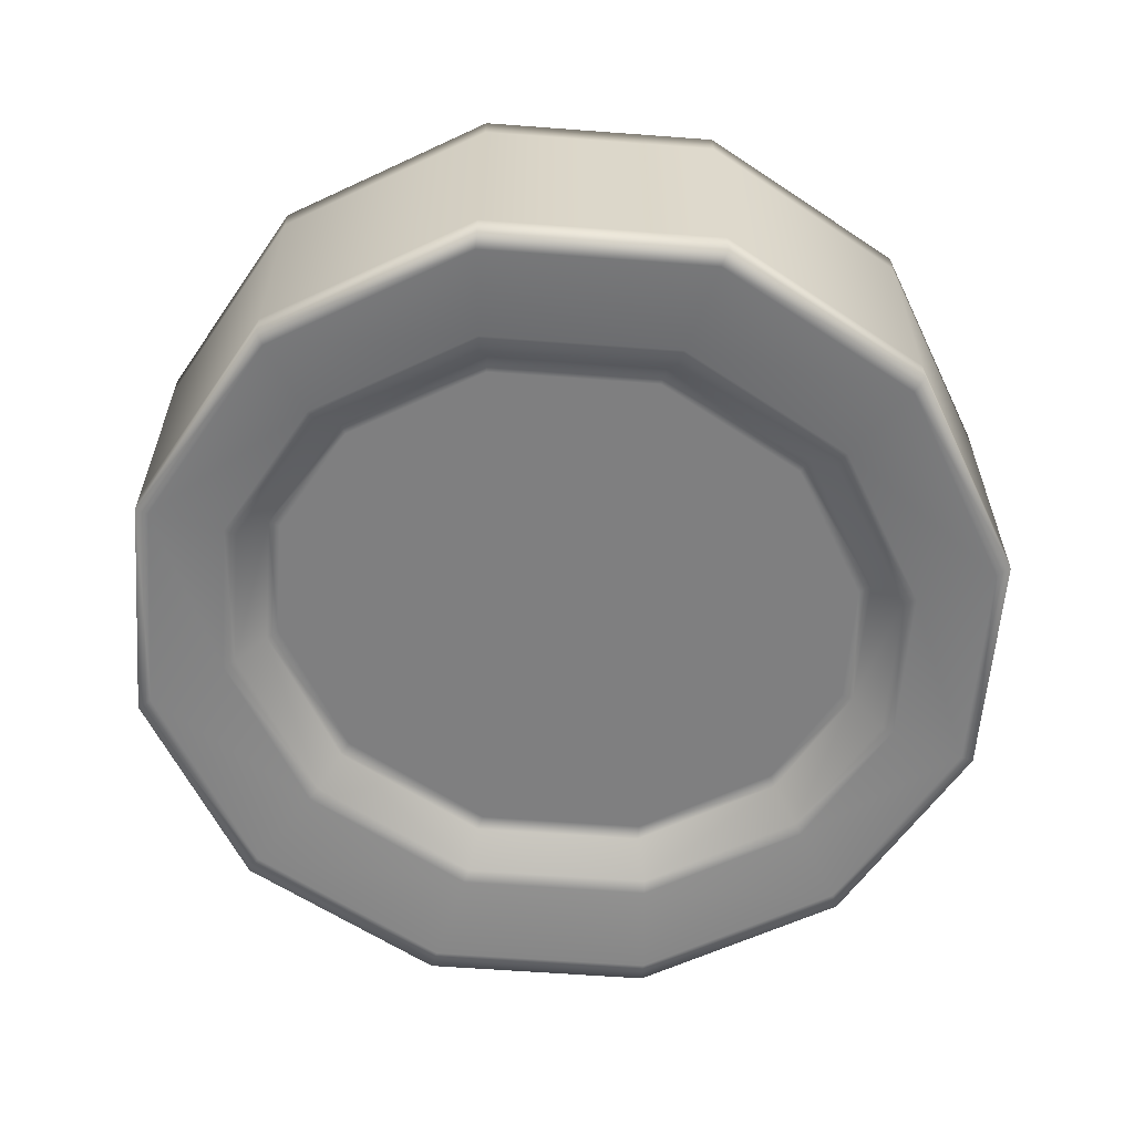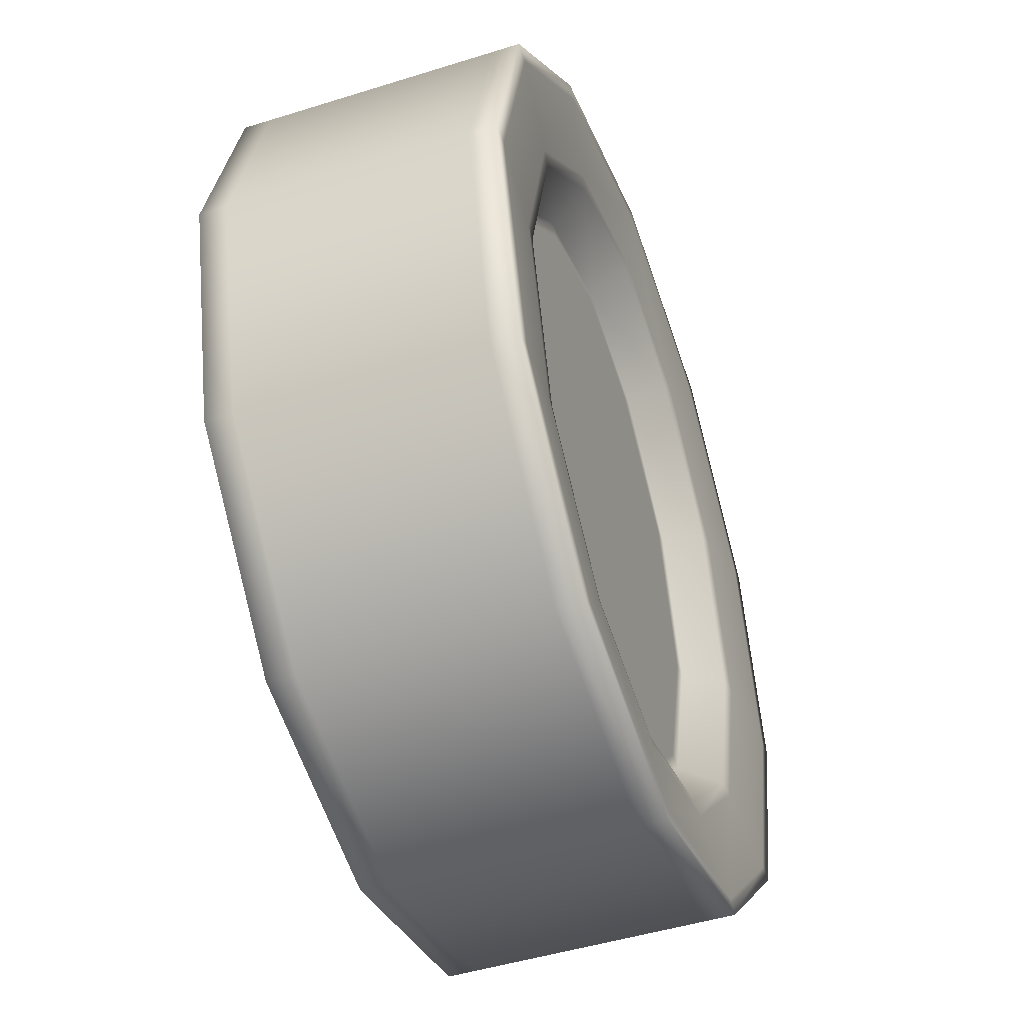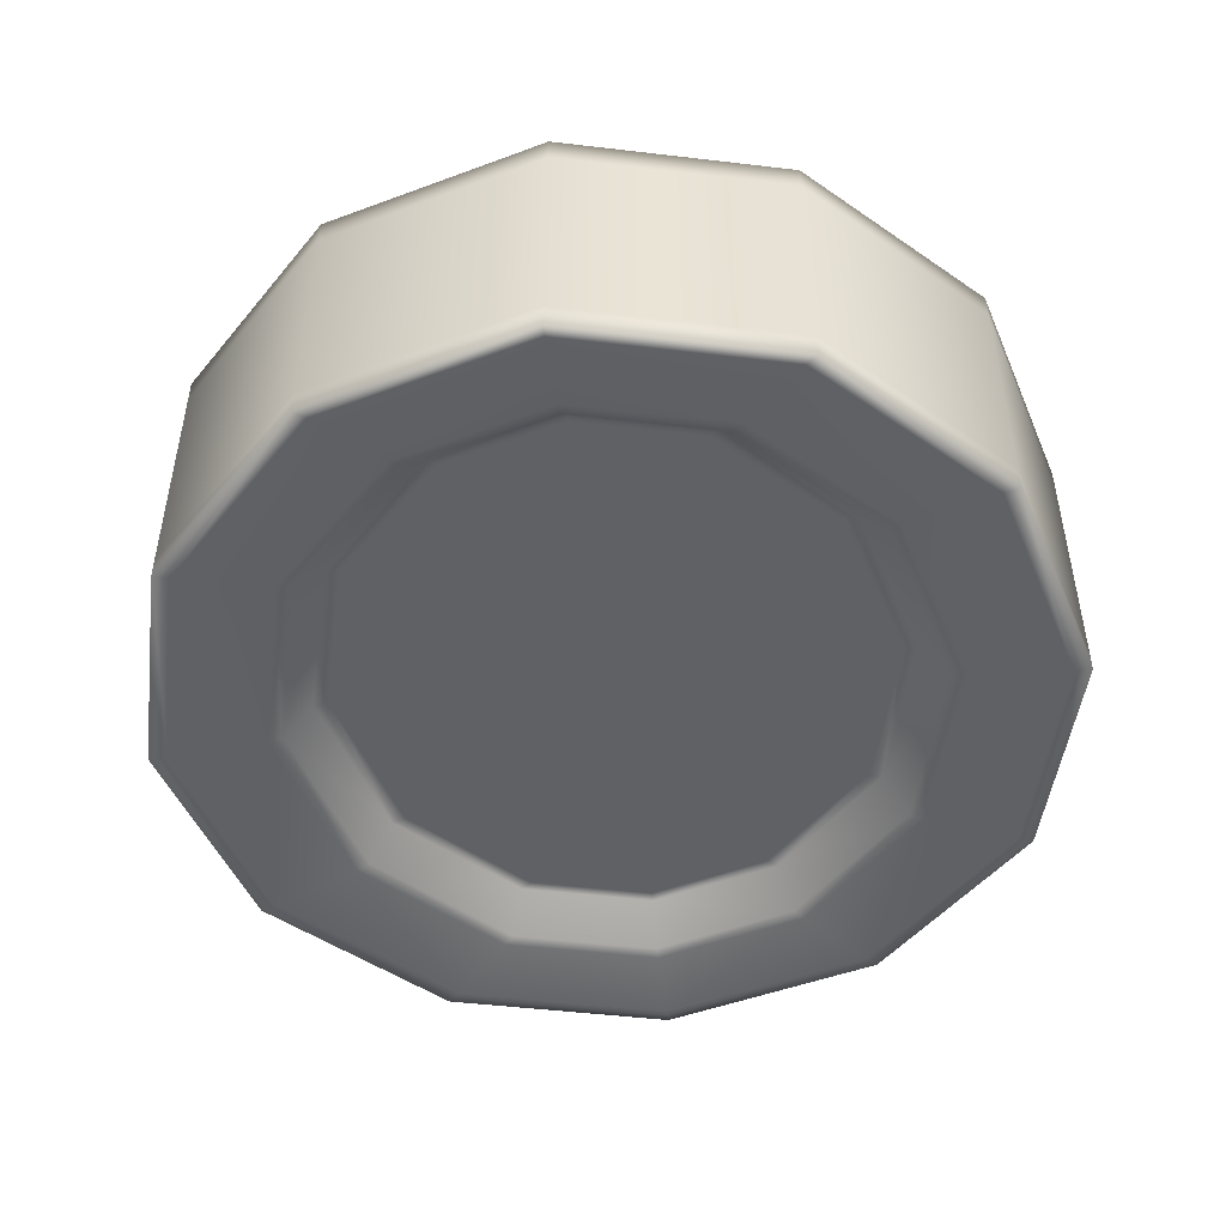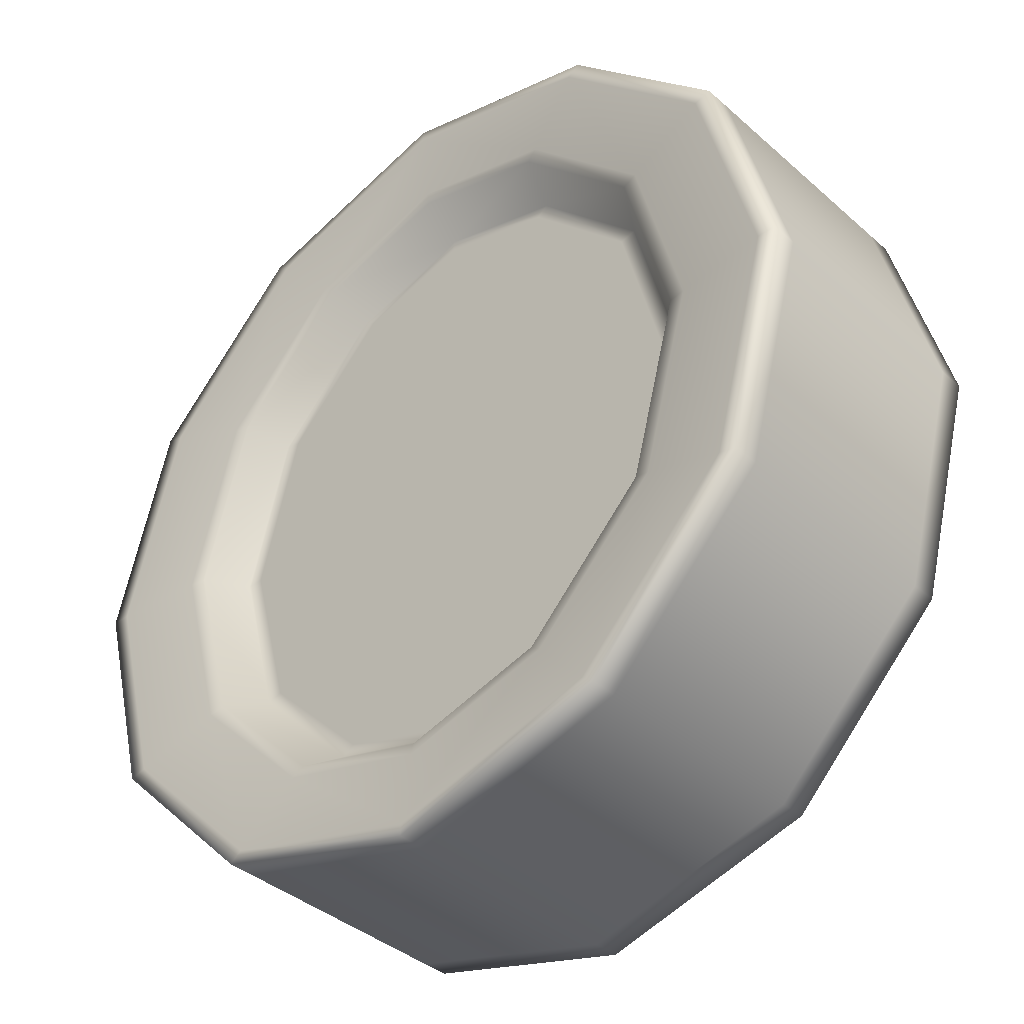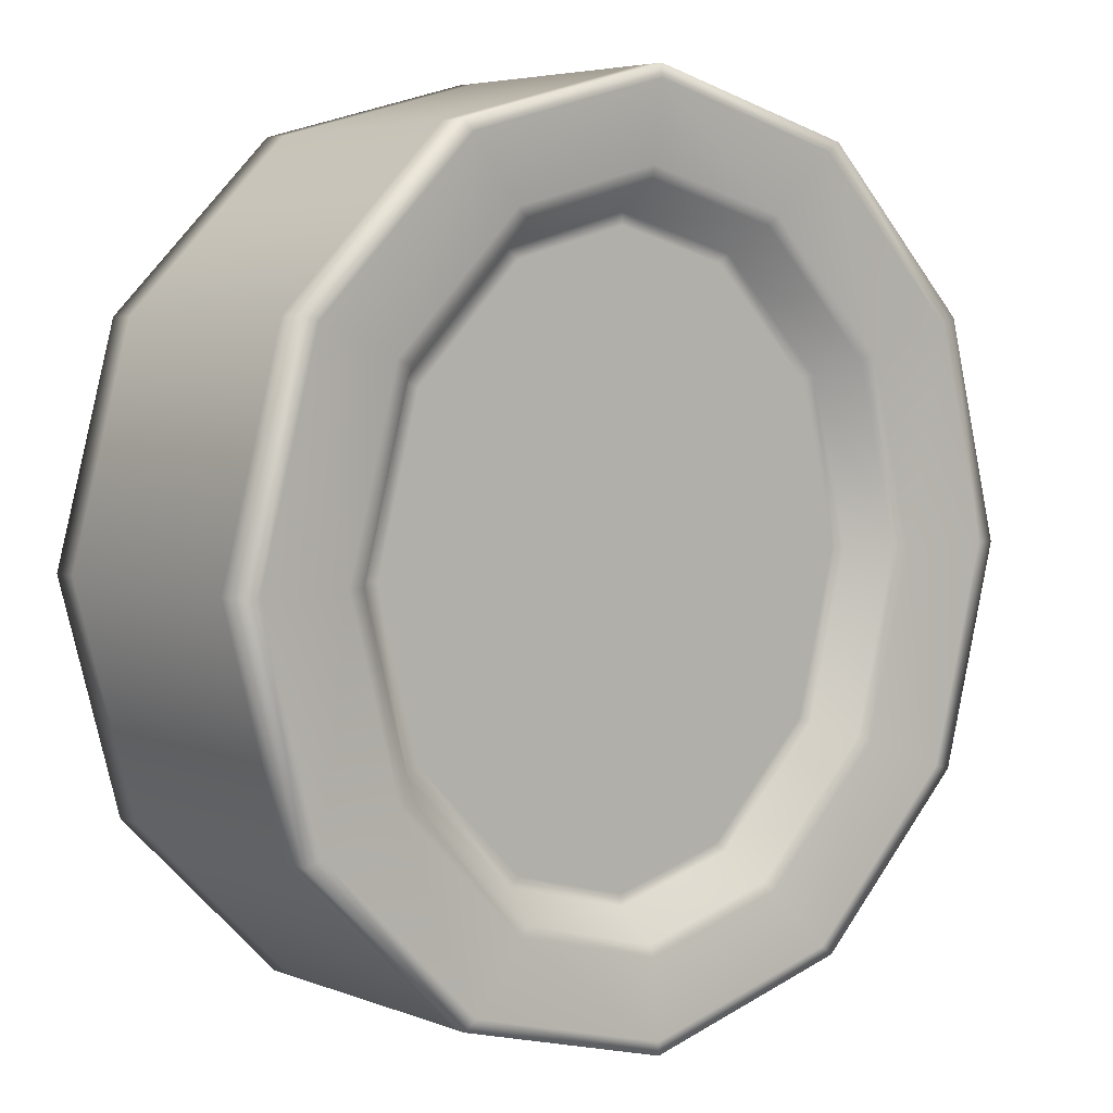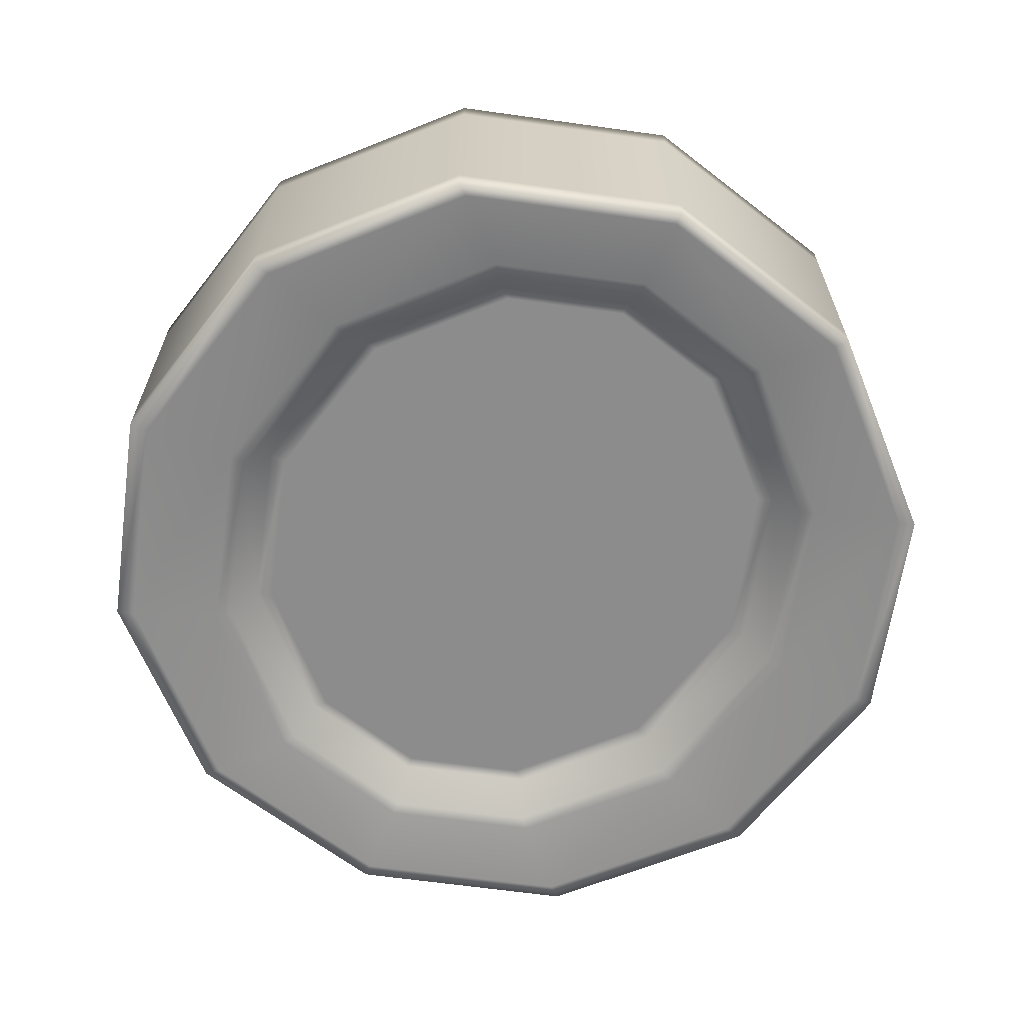
<metadata>
{"format":"obj","ext":"obj","renderer":"f3d","projection":"perspective","resolution":1024,"background":"white","views":[{"elev":-59.9,"azim":70.6,"up":"+Y"},{"elev":-47.0,"azim":109.6,"up":"+Z"},{"elev":-48.7,"azim":-172.5,"up":"+Y"},{"elev":-38.6,"azim":-137.8,"up":"+Z"},{"elev":4.9,"azim":140.1,"up":"+Z"},{"elev":-64.3,"azim":-23.0,"up":"+Y"}]}
</metadata>
<code>
o FatWheelR_Cube.008
v 0 0.01669 0.04339
v 0 -0.0167 0.04339
v 0.01805 0.01669 0.03855
v 0.01805 -0.0167 0.03855
v 0.03365 0.01669 0.02295
v 0.03365 -0.0167 0.02295
v 0.0398 0.01669 0
v 0.0398 -0.0167 0
v 0.03365 0.01669 -0.02295
v 0.03365 -0.0167 -0.02295
v 0.01805 0.01669 -0.03855
v 0.01805 -0.0167 -0.03855
v 0 0.01669 -0.04339
v 0 -0.0167 -0.04339
v -0.01805 0.01669 -0.03855
v -0.01805 -0.0167 -0.03855
v -0.03365 0.01669 -0.02295
v -0.03365 -0.0167 -0.02295
v -0.0398 0.01669 0
v -0.0398 -0.0167 0
v -0.03365 0.01669 0.02295
v -0.03365 -0.0167 0.02295
v -0.01805 0.01669 0.03855
v -0.01805 -0.0167 0.03855
v 0 0.01475 0.056
v 0 -0.01476 0.056
v 0.028 -0.01476 0.0485
v 0.028 0.01475 0.0485
v 0.0485 -0.01476 0.028
v 0.0485 0.01475 0.028
v 0.056 -0.01476 0
v 0.056 0.01475 0
v 0.0485 -0.01476 -0.028
v 0.0485 0.01475 -0.028
v 0.028 -0.01476 -0.0485
v 0.028 0.01475 -0.0485
v 0 -0.01476 -0.056
v 0 0.01475 -0.056
v -0.028 -0.01476 -0.0485
v -0.028 0.01475 -0.0485
v -0.0485 -0.01476 -0.028
v -0.0485 0.01475 -0.028
v -0.056 -0.01476 0
v -0.056 0.01475 0
v -0.0485 -0.01476 0.028
v -0.0485 0.01475 0.028
v -0.028 -0.01476 0.0485
v -0.028 0.01475 0.0485
v 0 0.01816 0.056
v 0.028 0.01816 0.0485
v 0.028 -0.01817 0.0485
v 0 -0.01817 0.056
v 0.0485 0.01816 0.028
v 0.0485 -0.01817 0.028
v 0.056 0.01816 0
v 0.056 -0.01817 0
v 0.0485 0.01816 -0.028
v 0.0485 -0.01817 -0.028
v 0.028 0.01816 -0.0485
v 0.028 -0.01817 -0.0485
v 0 0.01816 -0.056
v 0 -0.01817 -0.056
v -0.028 0.01816 -0.0485
v -0.028 -0.01817 -0.0485
v -0.0485 0.01816 -0.028
v -0.0485 -0.01817 -0.028
v -0.056 0.01816 0
v -0.056 -0.01817 0
v -0.0485 0.01816 0.028
v -0.0485 -0.01817 0.028
v -0.028 0.01816 0.0485
v -0.028 -0.01817 0.0485
v 0 0.01816 0.05436
v 0.02644 0.01816 0.04728
v 0.02644 -0.01817 0.04728
v 0 -0.01817 0.05436
v 0.04628 0.01816 0.02744
v 0.04628 -0.01817 0.02744
v 0.05364 0.01816 0
v 0.05364 -0.01817 0
v 0.04628 0.01816 -0.02744
v 0.04628 -0.01817 -0.02744
v 0.02644 0.01816 -0.04728
v 0.02644 -0.01817 -0.04728
v 0 0.01816 -0.05436
v 0 -0.01817 -0.05436
v -0.02644 0.01816 -0.04728
v -0.02644 -0.01817 -0.04728
v -0.04628 0.01816 -0.02744
v -0.04628 -0.01817 -0.02744
v -0.05364 0.01816 0
v -0.05364 -0.01817 0
v -0.04628 0.01816 0.02744
v -0.04628 -0.01817 0.02744
v -0.02644 0.01816 0.04728
v -0.02644 -0.01817 0.04728
v 0.01513 -0.01158 0.03426
v 0 -0.01158 0.03832
v -0.01513 -0.01158 0.03426
v -0.02886 -0.01158 0.02054
v -0.03436 -0.01158 0
v -0.02886 -0.01158 -0.02054
v -0.01513 -0.01158 -0.03426
v 0 -0.01158 -0.03832
v 0.01513 -0.01158 -0.03426
v 0.02886 -0.01158 -0.02054
v 0.03436 -0.01158 0
v 0.02886 -0.01158 0.02054
v 0 0.01157 0.03832
v 0.01513 0.01157 0.03426
v 0.02886 0.01157 0.02054
v 0.03436 0.01157 0
v 0.02886 0.01157 -0.02054
v 0.01513 0.01157 -0.03426
v 0 0.01157 -0.03832
v -0.01513 0.01157 -0.03426
v -0.02886 0.01157 -0.02054
v -0.03436 0.01157 0
v -0.02886 0.01157 0.02054
v -0.01513 0.01157 0.03426
v 0 -0.01158 0.03982
v 0.01656 -0.01158 0.03539
v -0.01657 -0.01158 0.03539
v -0.03089 -0.01158 0.02106
v -0.03653 -0.01158 0
v -0.03089 -0.01158 -0.02106
v -0.01656 -0.01158 -0.03539
v 0 -0.01158 -0.03982
v 0.01656 -0.01158 -0.03539
v 0.03089 -0.01158 -0.02106
v 0.03653 -0.01158 0
v 0.03089 -0.01158 0.02106
v 0.01656 0.01157 0.03539
v 0 0.01157 0.03982
v 0.03089 0.01157 0.02106
v 0.03653 0.01157 0
v 0.03089 0.01157 -0.02106
v 0.01656 0.01157 -0.03539
v 0 0.01157 -0.03982
v -0.01657 0.01157 -0.03539
v -0.03089 0.01157 -0.02106
v -0.03653 0.01157 0
v -0.03089 0.01157 0.02106
v -0.01657 0.01157 0.03539
v 0 -0.01691 0.04497
v 0.01926 -0.01691 0.03981
v 0.03548 -0.01691 0.02359
v 0.0418 -0.01691 0
v 0.03548 -0.01691 -0.02359
v 0.01926 -0.01691 -0.03981
v 0 -0.01691 -0.04497
v -0.01926 -0.01691 -0.03981
v -0.03548 -0.01691 -0.02359
v -0.0418 -0.01691 0
v -0.03548 -0.01691 0.02359
v -0.01926 -0.01691 0.03981
v 0.01943 0.01698 0.0397
v 0 0.01698 0.04491
v 0.03564 0.01698 0.02349
v 0.04194 0.01698 0
v 0.03564 0.01698 -0.02349
v 0.01943 0.01698 -0.0397
v 0 0.01698 -0.04491
v -0.01944 0.01698 -0.0397
v -0.03564 0.01698 -0.02349
v -0.04194 0.01698 0
v -0.03564 0.01698 0.02349
v -0.01944 0.01698 0.0397
f 106 107 102
f 118 119 112
f 108 97 99
f 97 98 99
f 99 100 108
f 100 101 108
f 101 102 107
f 108 101 107
f 102 103 106
f 103 104 105
f 106 103 105
f 120 109 110
f 110 111 120
f 111 112 119
f 120 111 119
f 112 113 117
f 113 114 116
f 114 115 116
f 116 117 113
f 117 118 112
f 52 27 26
f 51 29 27
f 54 31 29
f 31 58 33
f 33 60 35
f 35 62 37
f 37 64 39
f 39 66 41
f 66 43 41
f 68 45 43
f 70 47 45
f 72 26 47
f 48 49 71
f 48 26 25
f 46 71 69
f 45 48 46
f 44 69 67
f 43 46 44
f 42 67 65
f 41 44 42
f 40 65 63
f 40 41 42
f 38 63 61
f 37 40 38
f 36 61 59
f 35 38 36
f 57 36 59
f 34 35 36
f 32 57 55
f 32 33 34
f 30 55 53
f 29 32 30
f 28 53 50
f 27 30 28
f 25 50 49
f 25 27 28
f 74 49 50
f 75 52 76
f 77 50 53
f 78 51 75
f 79 53 55
f 80 54 78
f 79 57 81
f 80 58 56
f 81 59 83
f 82 60 58
f 83 61 85
f 84 62 60
f 87 61 63
f 88 62 86
f 89 63 65
f 90 64 88
f 91 65 67
f 92 66 90
f 91 69 93
f 92 70 68
f 93 71 95
f 94 72 70
f 95 49 73
f 96 52 72
f 157 73 74
f 146 76 145
f 159 74 77
f 147 75 146
f 160 77 79
f 148 78 147
f 160 81 161
f 148 82 80
f 161 83 162
f 149 84 82
f 162 85 163
f 150 86 84
f 164 85 87
f 152 86 151
f 165 87 89
f 153 88 152
f 166 89 91
f 154 90 153
f 166 93 167
f 154 94 92
f 167 95 168
f 155 96 94
f 168 73 158
f 156 76 96
f 121 4 2
f 24 121 2
f 22 123 24
f 20 124 22
f 126 20 18
f 127 18 16
f 128 16 14
f 12 128 14
f 10 129 12
f 8 130 10
f 132 8 6
f 122 6 4
f 3 134 1
f 5 133 3
f 7 135 5
f 137 7 9
f 138 9 11
f 139 11 13
f 15 139 13
f 17 140 15
f 19 141 17
f 143 19 21
f 144 21 23
f 134 23 1
f 97 121 98
f 99 121 123
f 100 123 124
f 101 124 125
f 101 126 102
f 102 127 103
f 103 128 104
f 105 128 129
f 106 129 130
f 107 130 131
f 107 132 108
f 108 122 97
f 110 134 133
f 111 133 135
f 112 135 136
f 112 137 113
f 113 138 114
f 114 139 115
f 116 139 140
f 117 140 141
f 118 141 142
f 118 143 119
f 119 144 120
f 120 134 109
f 24 145 156
f 22 156 155
f 20 155 154
f 20 153 18
f 18 152 16
f 16 151 14
f 12 151 150
f 10 150 149
f 8 149 148
f 8 147 6
f 6 146 4
f 4 145 2
f 23 158 1
f 21 168 23
f 19 167 21
f 19 165 166
f 17 164 165
f 15 163 164
f 11 163 13
f 9 162 11
f 7 161 9
f 7 159 160
f 5 157 159
f 3 158 157
f 52 51 27
f 51 54 29
f 54 56 31
f 31 56 58
f 33 58 60
f 35 60 62
f 37 62 64
f 39 64 66
f 66 68 43
f 68 70 45
f 70 72 47
f 72 52 26
f 48 25 49
f 48 47 26
f 46 48 71
f 45 47 48
f 44 46 69
f 43 45 46
f 42 44 67
f 41 43 44
f 40 42 65
f 40 39 41
f 38 40 63
f 37 39 40
f 36 38 61
f 35 37 38
f 57 34 36
f 34 33 35
f 32 34 57
f 32 31 33
f 30 32 55
f 29 31 32
f 28 30 53
f 27 29 30
f 25 28 50
f 25 26 27
f 74 73 49
f 75 51 52
f 77 74 50
f 78 54 51
f 79 77 53
f 80 56 54
f 79 55 57
f 80 82 58
f 81 57 59
f 82 84 60
f 83 59 61
f 84 86 62
f 87 85 61
f 88 64 62
f 89 87 63
f 90 66 64
f 91 89 65
f 92 68 66
f 91 67 69
f 92 94 70
f 93 69 71
f 94 96 72
f 95 71 49
f 96 76 52
f 157 158 73
f 146 75 76
f 159 157 74
f 147 78 75
f 160 159 77
f 148 80 78
f 160 79 81
f 148 149 82
f 161 81 83
f 149 150 84
f 162 83 85
f 150 151 86
f 164 163 85
f 152 88 86
f 165 164 87
f 153 90 88
f 166 165 89
f 154 92 90
f 166 91 93
f 154 155 94
f 167 93 95
f 155 156 96
f 168 95 73
f 156 145 76
f 121 122 4
f 24 123 121
f 22 124 123
f 20 125 124
f 126 125 20
f 127 126 18
f 128 127 16
f 12 129 128
f 10 130 129
f 8 131 130
f 132 131 8
f 122 132 6
f 3 133 134
f 5 135 133
f 7 136 135
f 137 136 7
f 138 137 9
f 139 138 11
f 15 140 139
f 17 141 140
f 19 142 141
f 143 142 19
f 144 143 21
f 134 144 23
f 97 122 121
f 99 98 121
f 100 99 123
f 101 100 124
f 101 125 126
f 102 126 127
f 103 127 128
f 105 104 128
f 106 105 129
f 107 106 130
f 107 131 132
f 108 132 122
f 110 109 134
f 111 110 133
f 112 111 135
f 112 136 137
f 113 137 138
f 114 138 139
f 116 115 139
f 117 116 140
f 118 117 141
f 118 142 143
f 119 143 144
f 120 144 134
f 24 2 145
f 22 24 156
f 20 22 155
f 20 154 153
f 18 153 152
f 16 152 151
f 12 14 151
f 10 12 150
f 8 10 149
f 8 148 147
f 6 147 146
f 4 146 145
f 23 168 158
f 21 167 168
f 19 166 167
f 19 17 165
f 17 15 164
f 15 13 163
f 11 162 163
f 9 161 162
f 7 160 161
f 7 5 159
f 5 3 157
f 3 1 158

</code>
